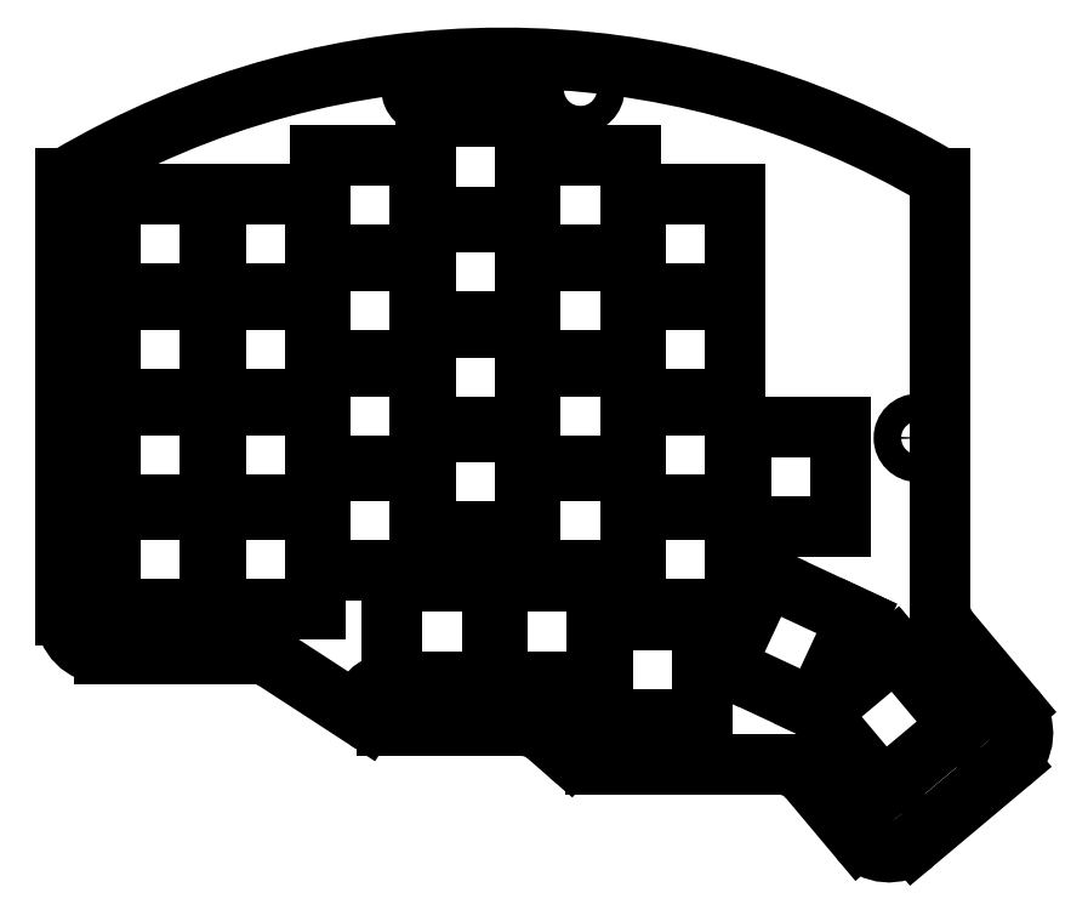
<metadata>
{"format":"dxf","ext":"dxf","renderer":"ezdxf+matplotlib","layout":"modelspace","background":"white","min_lineweight":24,"dpi":150}
</metadata>
<code>
0
SECTION
2
ENTITIES
0
LINE
8
0
10
141
20
-8.434
11
141
21
69
0
LINE
8
0
10
141
20
69
11
141
21
69
0
LINE
8
0
10
-16.97
20
69
11
-17
21
69
0
LINE
8
0
10
-17
20
-10
11
-17
21
69
0
LINE
8
0
10
-10
20
-17
11
16.92
21
-17
0
LINE
8
0
10
20.74
20
-18.13
11
37.26
21
-28.87
0
LINE
8
0
10
41.08
20
-30
11
65.37
21
-30
0
LINE
8
0
10
69.98
20
-31.73
11
74.02
21
-35.27
0
LINE
8
0
10
78.63
20
-37
11
111.9
21
-37
0
LINE
8
0
10
117.3
20
-39.5
11
126.4
21
-50.36
0
LINE
8
0
10
136.3
20
-51.22
11
153.5
21
-36.76
0
LINE
8
0
10
154.4
20
-26.9
11
142.6
21
-12.93
0
ARC
8
0
10
-10
20
-10
40
7
50
180
51
270
0
ARC
8
0
10
16.92
20
-24
40
7
50
56.98
51
90
0
ARC
8
0
10
41.08
20
-23
40
7
50
237
51
270
0
ARC
8
0
10
65.37
20
-37
40
7
50
48.81
51
90
0
ARC
8
0
10
78.63
20
-30
40
7
50
228.8
51
270
0
ARC
8
0
10
111.9
20
-44
40
7
50
40
51
90
0
ARC
8
0
10
131.8
20
-45.86
40
7
50
220
51
310
0
ARC
8
0
10
149
20
-31.4
40
7
50
310
51
40
0
ARC
8
0
10
148
20
-8.434
40
7
50
180
51
220
0
ARC
8
0
10
62
20
-64
40
154.7
50
59.3
51
120.7
0
LINE
8
0
10
-9
20
-9
11
9
21
-9
0
LINE
8
0
10
9
20
-9
11
9
21
9
0
LINE
8
0
10
9
20
9
11
-9
21
9
0
LINE
8
0
10
-9
20
9
11
-9
21
-9
0
LINE
8
0
10
-9
20
10
11
9
21
10
0
LINE
8
0
10
9
20
10
11
9
21
28
0
LINE
8
0
10
9
20
28
11
-9
21
28
0
LINE
8
0
10
-9
20
28
11
-9
21
10
0
LINE
8
0
10
-9
20
29
11
9
21
29
0
LINE
8
0
10
9
20
29
11
9
21
47
0
LINE
8
0
10
9
20
47
11
-9
21
47
0
LINE
8
0
10
-9
20
47
11
-9
21
29
0
LINE
8
0
10
-9
20
48
11
9
21
48
0
LINE
8
0
10
9
20
48
11
9
21
66
0
LINE
8
0
10
9
20
66
11
-9
21
66
0
LINE
8
0
10
-9
20
66
11
-9
21
48
0
LINE
8
0
10
10
20
-9
11
28
21
-9
0
LINE
8
0
10
28
20
-9
11
28
21
9
0
LINE
8
0
10
28
20
9
11
10
21
9
0
LINE
8
0
10
10
20
9
11
10
21
-9
0
LINE
8
0
10
10
20
10
11
28
21
10
0
LINE
8
0
10
28
20
10
11
28
21
28
0
LINE
8
0
10
28
20
28
11
10
21
28
0
LINE
8
0
10
10
20
28
11
10
21
10
0
LINE
8
0
10
10
20
29
11
28
21
29
0
LINE
8
0
10
28
20
29
11
28
21
47
0
LINE
8
0
10
28
20
47
11
10
21
47
0
LINE
8
0
10
10
20
47
11
10
21
29
0
LINE
8
0
10
10
20
48
11
28
21
48
0
LINE
8
0
10
28
20
48
11
28
21
66
0
LINE
8
0
10
28
20
66
11
10
21
66
0
LINE
8
0
10
10
20
66
11
10
21
48
0
LINE
8
0
10
29
20
-2
11
47
21
-2
0
LINE
8
0
10
47
20
-2
11
47
21
16
0
LINE
8
0
10
47
20
16
11
29
21
16
0
LINE
8
0
10
29
20
16
11
29
21
-2
0
LINE
8
0
10
29
20
17
11
47
21
17
0
LINE
8
0
10
47
20
17
11
47
21
35
0
LINE
8
0
10
47
20
35
11
29
21
35
0
LINE
8
0
10
29
20
35
11
29
21
17
0
LINE
8
0
10
29
20
36
11
47
21
36
0
LINE
8
0
10
47
20
36
11
47
21
54
0
LINE
8
0
10
47
20
54
11
29
21
54
0
LINE
8
0
10
29
20
54
11
29
21
36
0
LINE
8
0
10
29
20
55
11
47
21
55
0
LINE
8
0
10
47
20
55
11
47
21
73
0
LINE
8
0
10
47
20
73
11
29
21
73
0
LINE
8
0
10
29
20
73
11
29
21
55
0
LINE
8
0
10
48
20
5
11
66
21
5
0
LINE
8
0
10
66
20
5
11
66
21
23
0
LINE
8
0
10
66
20
23
11
48
21
23
0
LINE
8
0
10
48
20
23
11
48
21
5
0
LINE
8
0
10
48
20
24
11
66
21
24
0
LINE
8
0
10
66
20
24
11
66
21
42
0
LINE
8
0
10
66
20
42
11
48
21
42
0
LINE
8
0
10
48
20
42
11
48
21
24
0
LINE
8
0
10
48
20
43
11
66
21
43
0
LINE
8
0
10
66
20
43
11
66
21
61
0
LINE
8
0
10
66
20
61
11
48
21
61
0
LINE
8
0
10
48
20
61
11
48
21
43
0
LINE
8
0
10
48
20
62
11
66
21
62
0
LINE
8
0
10
66
20
62
11
66
21
80
0
LINE
8
0
10
66
20
80
11
48
21
80
0
LINE
8
0
10
48
20
80
11
48
21
62
0
LINE
8
0
10
67
20
-2
11
85
21
-2
0
LINE
8
0
10
85
20
-2
11
85
21
16
0
LINE
8
0
10
85
20
16
11
67
21
16
0
LINE
8
0
10
67
20
16
11
67
21
-2
0
LINE
8
0
10
67
20
17
11
85
21
17
0
LINE
8
0
10
85
20
17
11
85
21
35
0
LINE
8
0
10
85
20
35
11
67
21
35
0
LINE
8
0
10
67
20
35
11
67
21
17
0
LINE
8
0
10
67
20
36
11
85
21
36
0
LINE
8
0
10
85
20
36
11
85
21
54
0
LINE
8
0
10
85
20
54
11
67
21
54
0
LINE
8
0
10
67
20
54
11
67
21
36
0
LINE
8
0
10
67
20
55
11
85
21
55
0
LINE
8
0
10
85
20
55
11
85
21
73
0
LINE
8
0
10
85
20
73
11
67
21
73
0
LINE
8
0
10
67
20
73
11
67
21
55
0
LINE
8
0
10
86
20
-9
11
104
21
-9
0
LINE
8
0
10
104
20
-9
11
104
21
9
0
LINE
8
0
10
104
20
9
11
86
21
9
0
LINE
8
0
10
86
20
9
11
86
21
-9
0
LINE
8
0
10
86
20
10
11
104
21
10
0
LINE
8
0
10
104
20
10
11
104
21
28
0
LINE
8
0
10
104
20
28
11
86
21
28
0
LINE
8
0
10
86
20
28
11
86
21
10
0
LINE
8
0
10
86
20
29
11
104
21
29
0
LINE
8
0
10
104
20
29
11
104
21
47
0
LINE
8
0
10
104
20
47
11
86
21
47
0
LINE
8
0
10
86
20
47
11
86
21
29
0
LINE
8
0
10
86
20
48
11
104
21
48
0
LINE
8
0
10
104
20
48
11
104
21
66
0
LINE
8
0
10
104
20
66
11
86
21
66
0
LINE
8
0
10
86
20
66
11
86
21
48
0
LINE
8
0
10
42
20
-22
11
60
21
-22
0
LINE
8
0
10
60
20
-22
11
60
21
-4
0
LINE
8
0
10
60
20
-4
11
42
21
-4
0
LINE
8
0
10
42
20
-4
11
42
21
-22
0
LINE
8
0
10
61
20
-22
11
79
21
-22
0
LINE
8
0
10
79
20
-22
11
79
21
-4
0
LINE
8
0
10
79
20
-4
11
61
21
-4
0
LINE
8
0
10
61
20
-4
11
61
21
-22
0
LINE
8
0
10
80
20
-29
11
98
21
-29
0
LINE
8
0
10
98
20
-29
11
98
21
-11
0
LINE
8
0
10
98
20
-11
11
80
21
-11
0
LINE
8
0
10
80
20
-11
11
80
21
-29
0
LINE
8
0
10
105
20
6
11
123
21
6
0
LINE
8
0
10
123
20
6
11
123
21
24
0
LINE
8
0
10
123
20
24
11
105
21
24
0
LINE
8
0
10
105
20
24
11
105
21
6
0
LINE
8
0
10
102
20
-19.35
11
118.4
21
-26.96
0
LINE
8
0
10
118.4
20
-26.96
11
126
21
-10.65
0
LINE
8
0
10
126
20
-10.65
11
109.6
21
-3.04
0
LINE
8
0
10
109.6
20
-3.04
11
102
21
-19.35
0
LINE
8
0
10
119.1
20
-27.72
11
130.7
21
-41.51
0
LINE
8
0
10
130.7
20
-41.51
11
144.5
21
-29.94
0
LINE
8
0
10
144.5
20
-29.94
11
132.9
21
-16.15
0
LINE
8
0
10
132.9
20
-16.15
11
119.1
21
-27.72
0
CIRCLE
8
0
10
-12.5
20
66
40
2.5
0
CIRCLE
8
0
10
-12.5
20
-11
40
2.5
0
CIRCLE
8
0
10
40
20
-25.5
40
2.5
0
CIRCLE
8
0
10
78
20
-32.5
40
2.5
0
CIRCLE
8
0
10
131.1
20
-45.8
40
2.5
0
CIRCLE
8
0
10
148.7
20
-31.01
40
2.5
0
CIRCLE
8
0
10
137
20
22
40
2.5
0
CIRCLE
8
0
10
76
20
85
40
2.5
0
CIRCLE
8
0
10
48
20
85
40
2.5
0
ENDSEC
0
EOF

</code>
